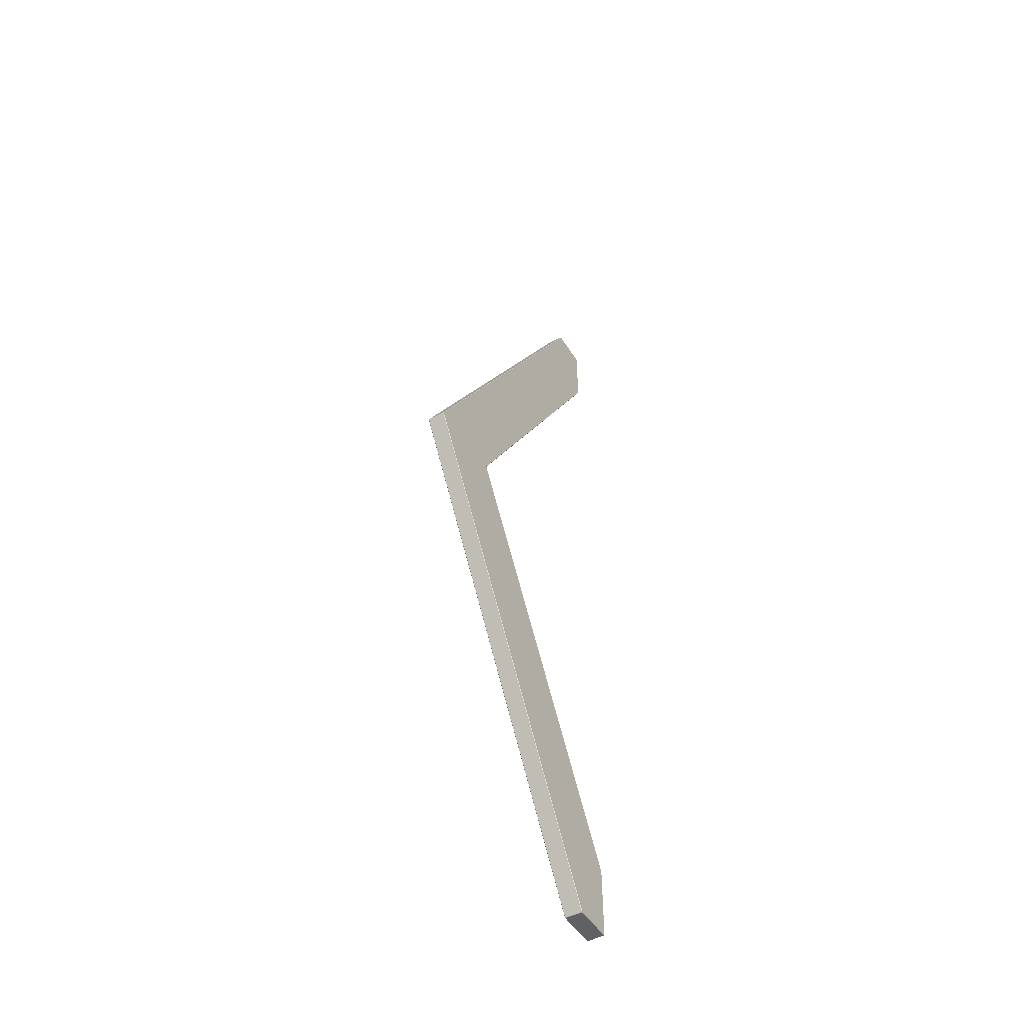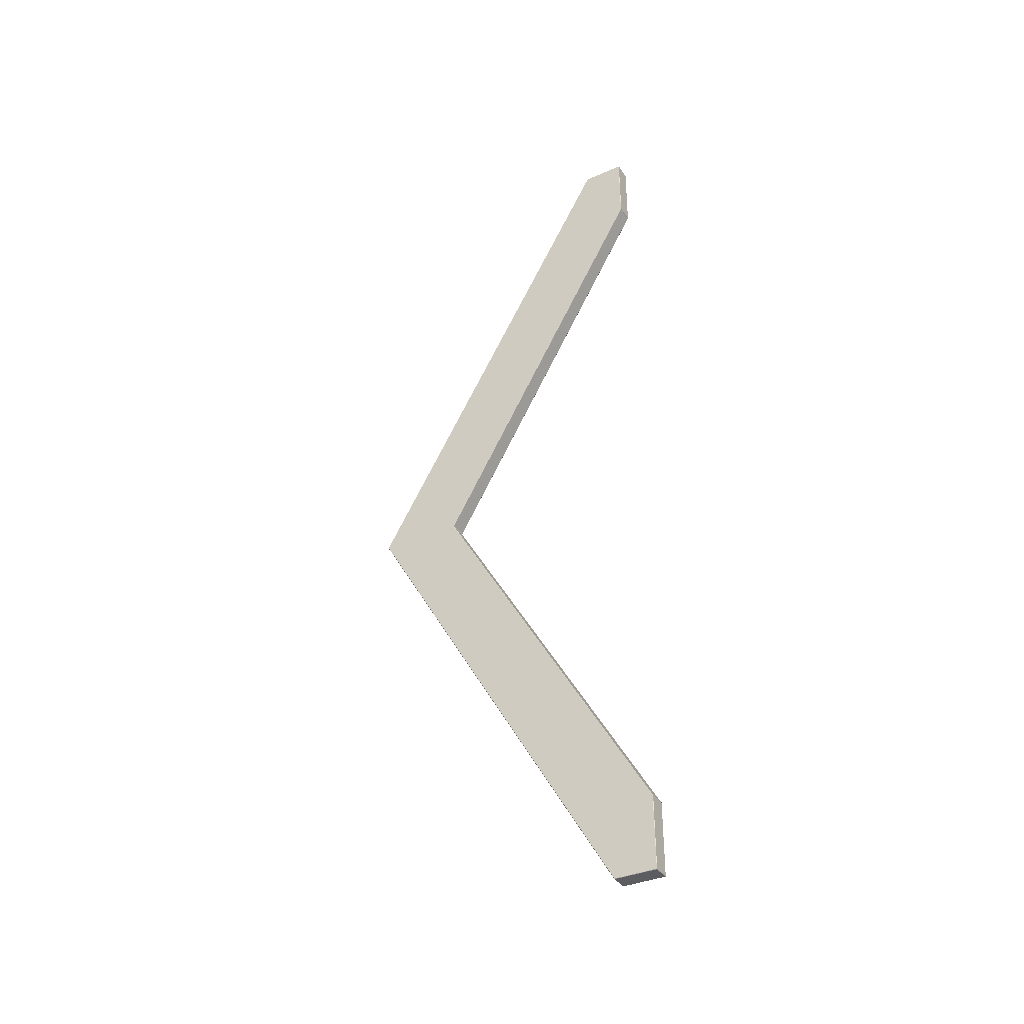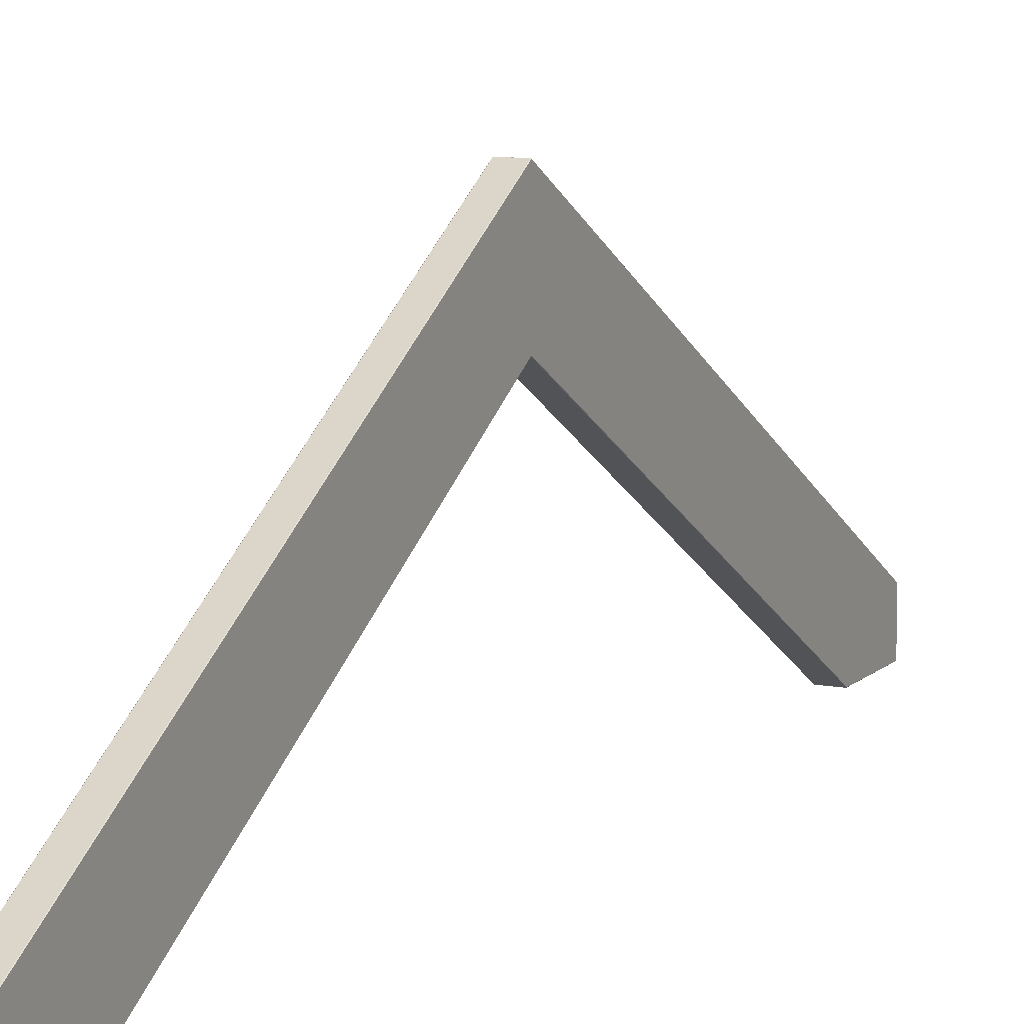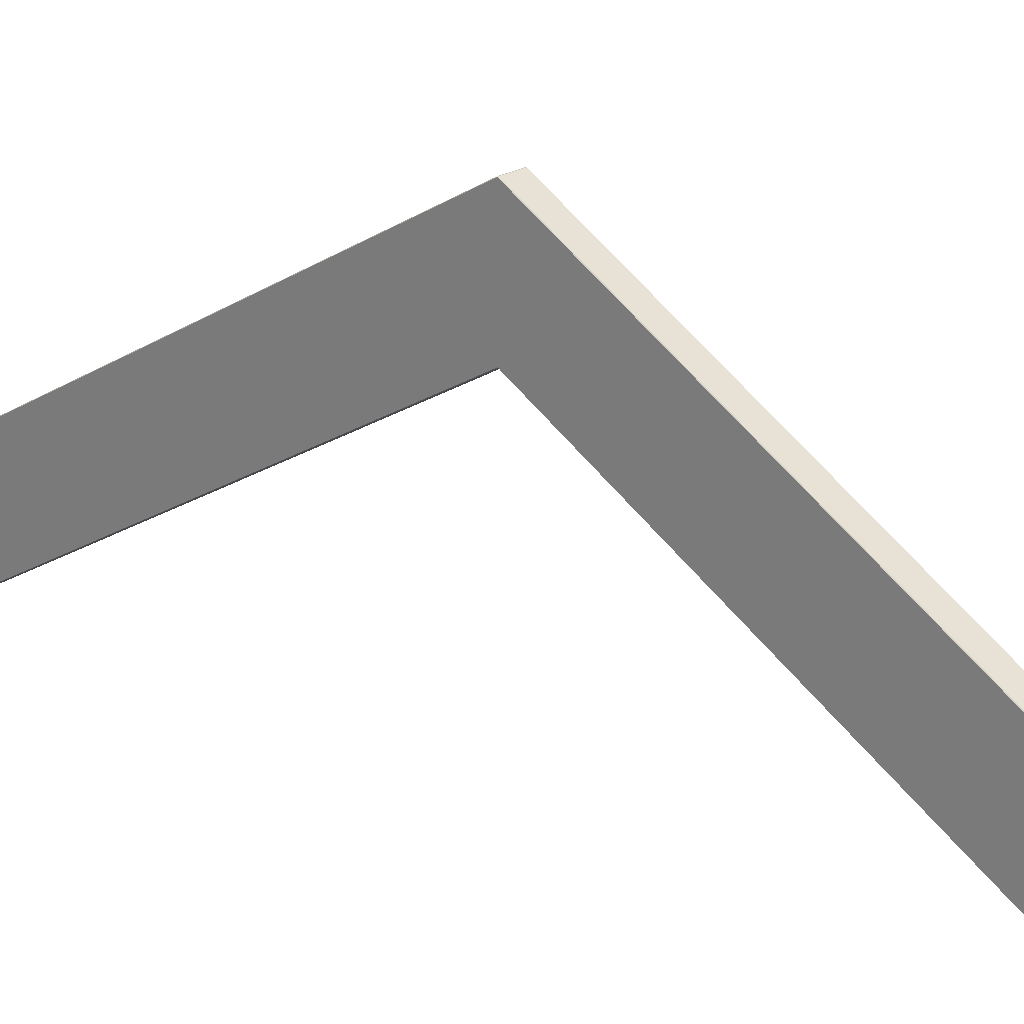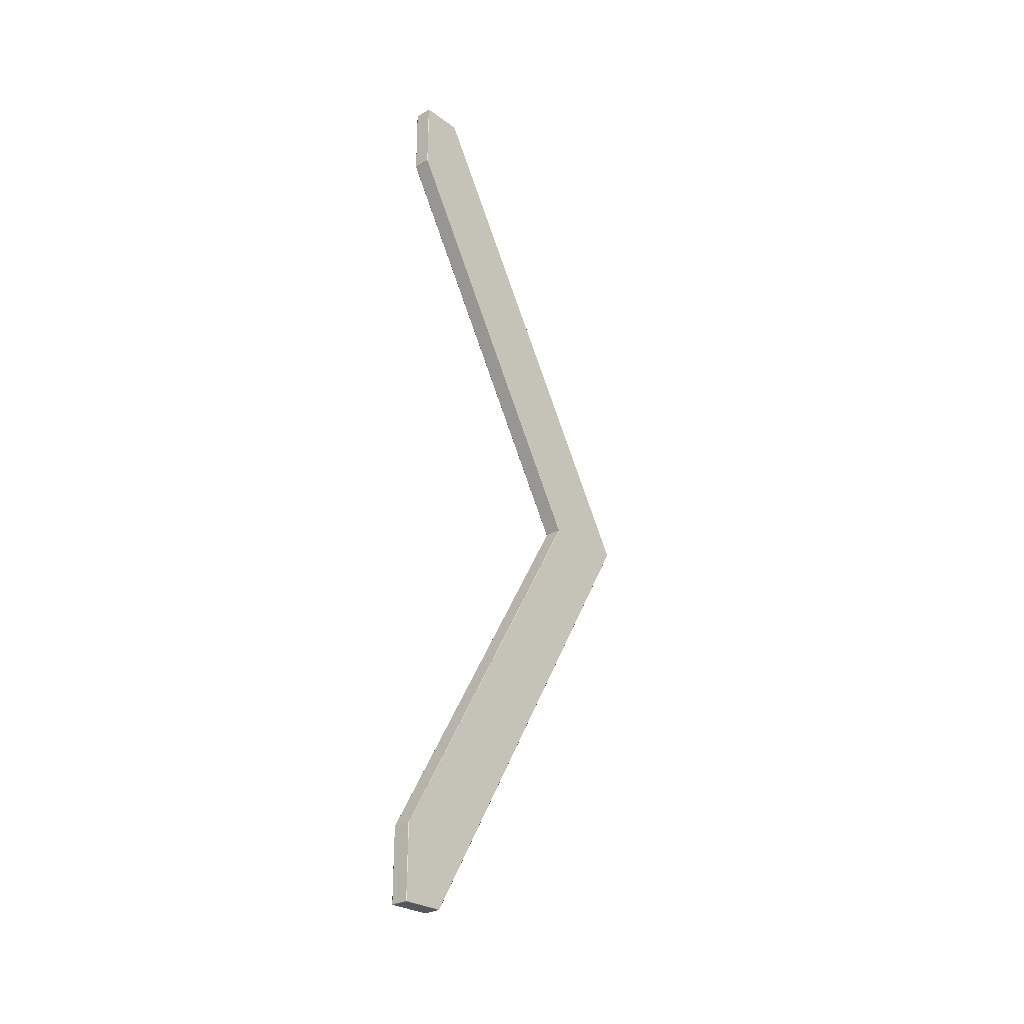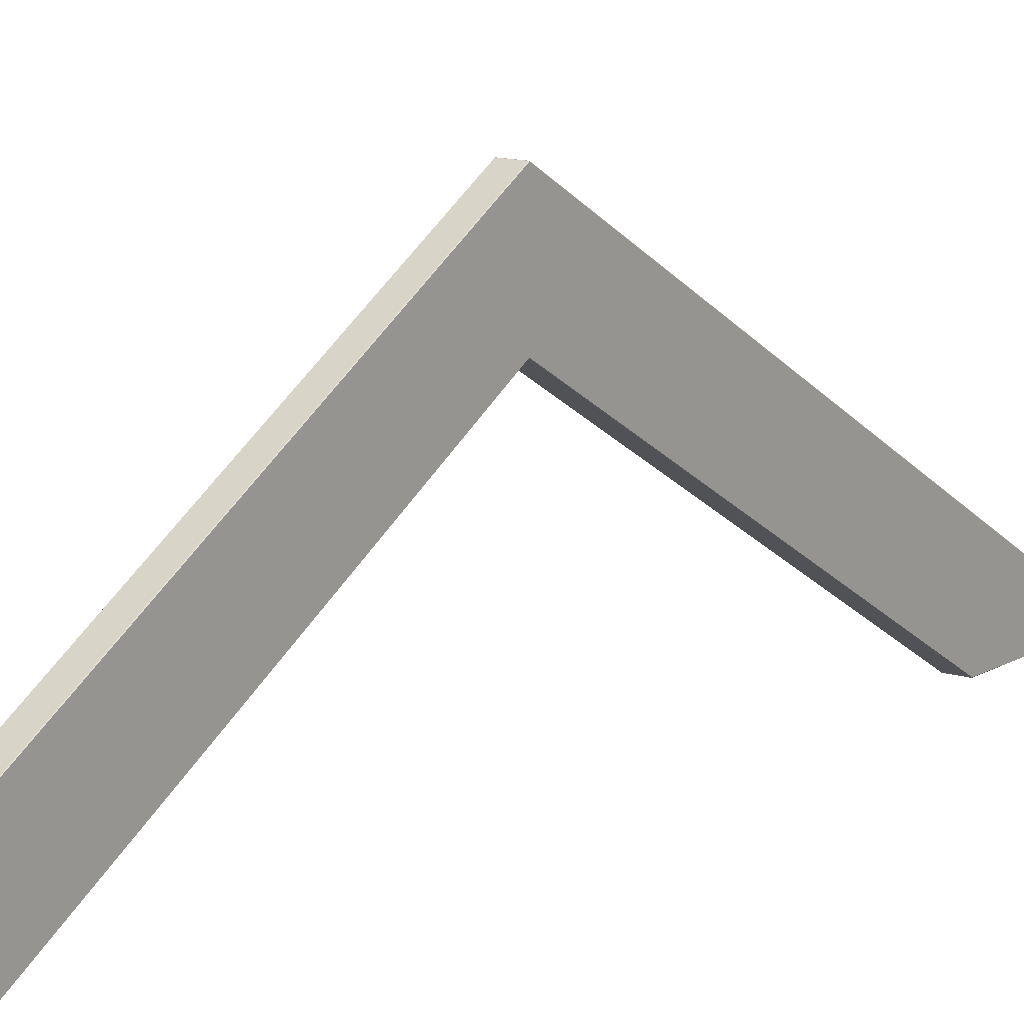
<metadata>
{"format":"obj","ext":"obj","renderer":"f3d","projection":"perspective","resolution":1024,"background":"white","views":[{"elev":-49.1,"azim":-149.2,"up":"+Z"},{"elev":-36.6,"azim":-60.4,"up":"+Z"},{"elev":10.1,"azim":25.4,"up":"+Y"},{"elev":21.6,"azim":132.1,"up":"+Y"},{"elev":-27.3,"azim":41.7,"up":"+Z"},{"elev":12.4,"azim":36.2,"up":"+Y"}]}
</metadata>
<code>
o zadeldak_roof_bulk_2000
v 0.02415 0.6335 -0
v 0.02515 0.864 -0
v 0.02515 0.635 -0
v -0.02385 0.6335 -0
v 0.02415 0.8645 0.00086
v -0.02385 0.8645 -0
v 0.02415 0.8645 -0
v -0.02485 0.864 -0
v 0.02515 0.7495 -0
v 0.02513 0.1471 1.24
v -0.02385 0.6335 0.00087
v -0.02487 0.03271 1.24
v -0.02487 0.03322 1.042
v 0.02513 0.03322 1.042
v 0.02513 0.03271 1.24
v -0.02487 0.1471 1.24
v 0.02414 0.1482 1.24
v 0.02414 0.1467 1.241
v -0.02387 0.03222 1.042
v -0.02386 0.03222 1.24
v -0.02386 0.03322 1.241
v 0.02413 0.03322 1.041
v -0.02385 0.8645 0.00087
v -0.02485 0.635 -0
v 0.02415 0.6335 0.00087
v -0.02386 0.1482 1.24
v -0.02386 0.1467 1.241
v 0.02414 0.03222 1.24
v 0.02413 0.03222 1.042
v 0.02414 0.03322 1.241
v -0.02387 0.03322 1.041
v 0.02415 0.8645 -0.00086
v 0.02513 0.1471 -1.24
v -0.02385 0.6335 -0.00087
v -0.02487 0.03271 -1.24
v -0.02487 0.03322 -1.042
v 0.02513 0.03322 -1.042
v 0.02513 0.03271 -1.24
v -0.02487 0.1471 -1.24
v 0.02414 0.1482 -1.24
v 0.02414 0.1467 -1.241
v -0.02387 0.03222 -1.042
v -0.02386 0.03222 -1.24
v -0.02386 0.03322 -1.241
v 0.02413 0.03322 -1.041
v -0.02385 0.8645 -0.00087
v 0.02415 0.6335 -0.00087
v -0.02386 0.1482 -1.24
v -0.02386 0.1467 -1.241
v 0.02414 0.03222 -1.24
v 0.02413 0.03222 -1.042
v 0.02414 0.03322 -1.241
v -0.02387 0.03322 -1.041
f 7 6 23 5
f 25 1 3
f 4 11 24
f 23 6 8
f 7 5 2
f 11 4 1 25
f 16 26 23 8
f 12 21 27 16
f 21 30 18 27
f 16 8 24 13 12
f 19 31 22 29
f 10 15 14 3 9 2
f 21 20 28 30
f 17 10 2 5
f 22 31 11 25
f 13 31 19
f 22 14 29
f 28 15 30
f 12 20 21
f 26 16 27
f 10 17 18
f 13 19 20 12
f 31 24 11
f 31 13 24
f 26 27 18 17
f 14 25 3
f 14 22 25
f 15 28 29 14
f 17 5 23 26
f 20 19 29 28
f 10 18 30 15
f 7 32 46 6
f 47 3 1
f 4 24 34
f 46 8 6
f 7 2 32
f 34 47 1 4
f 39 8 46 48
f 35 39 49 44
f 44 49 41 52
f 39 35 36 24 8
f 42 51 45 53
f 33 2 9 3 37 38
f 44 52 50 43
f 40 32 2 33
f 45 47 34 53
f 36 42 53
f 45 51 37
f 50 52 38
f 35 44 43
f 48 49 39
f 33 41 40
f 36 35 43 42
f 53 34 24
f 53 24 36
f 48 40 41 49
f 37 3 47
f 37 47 45
f 38 37 51 50
f 40 48 46 32
f 43 50 51 42
f 33 38 52 41

</code>
